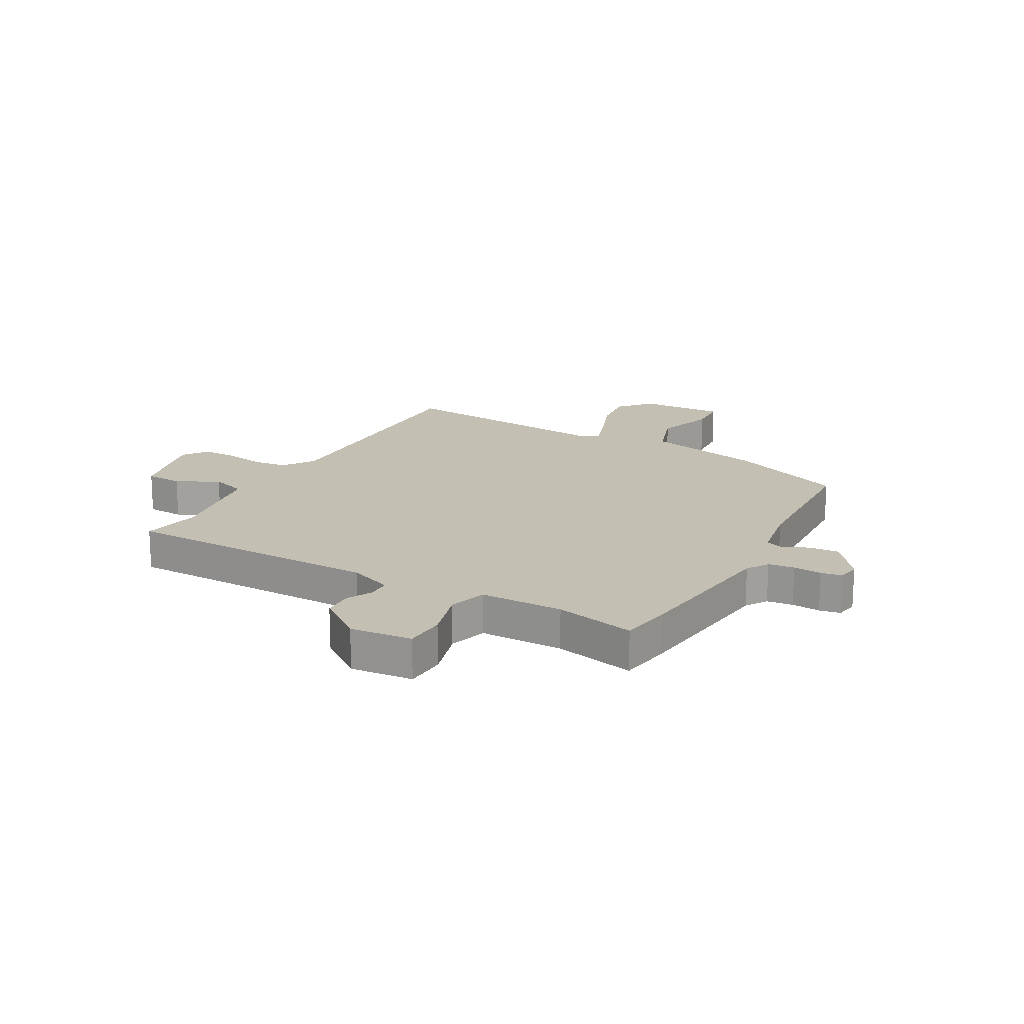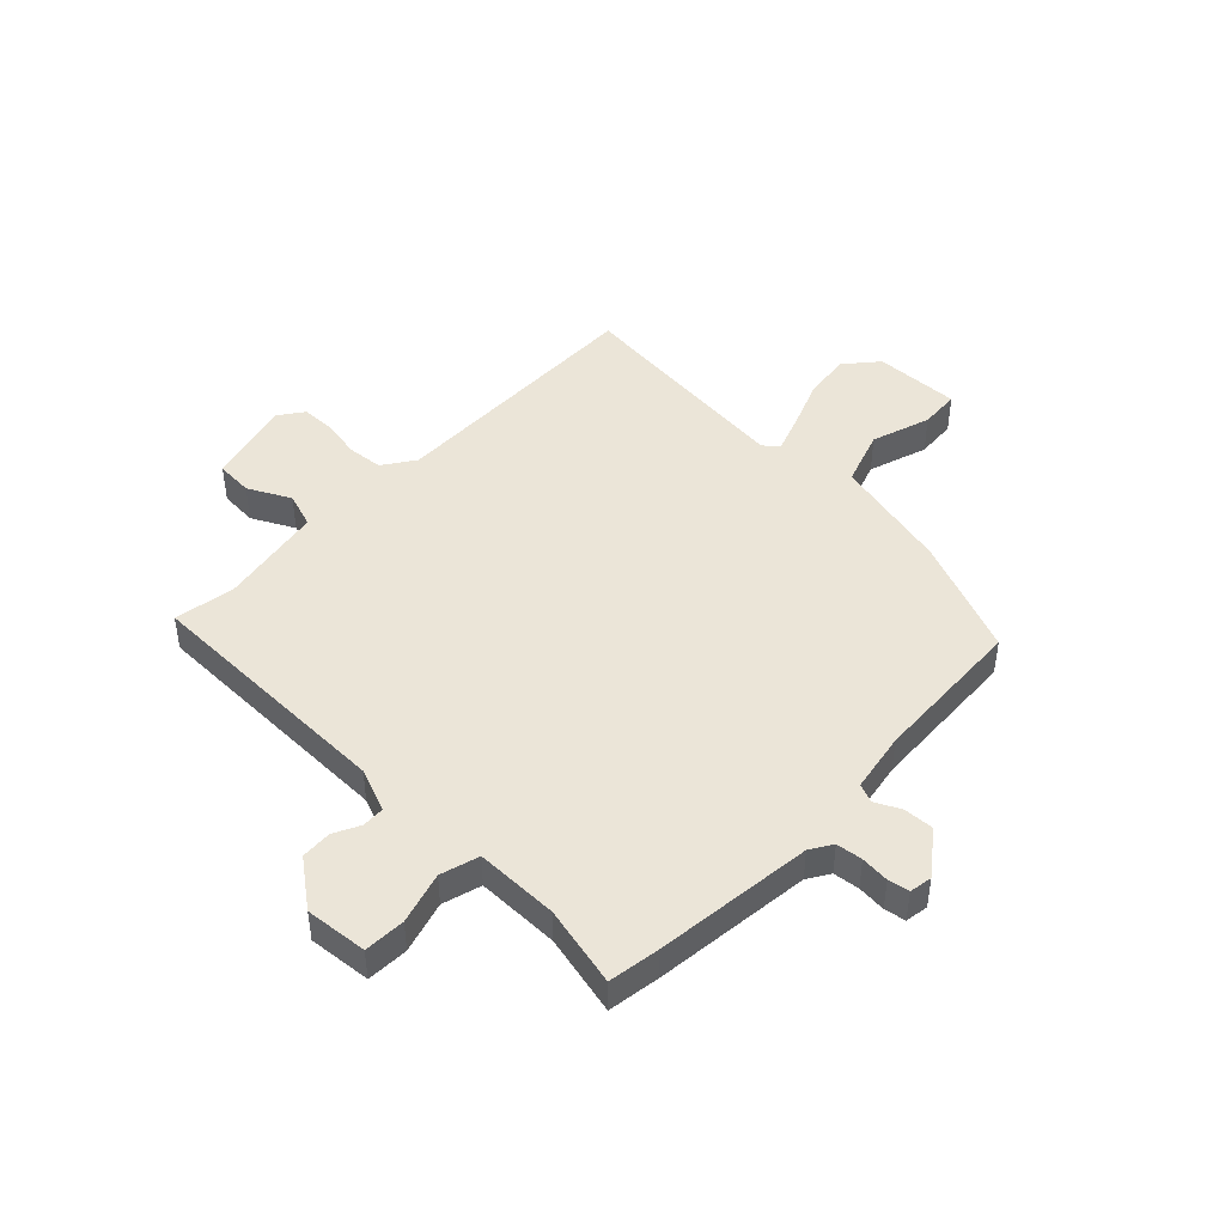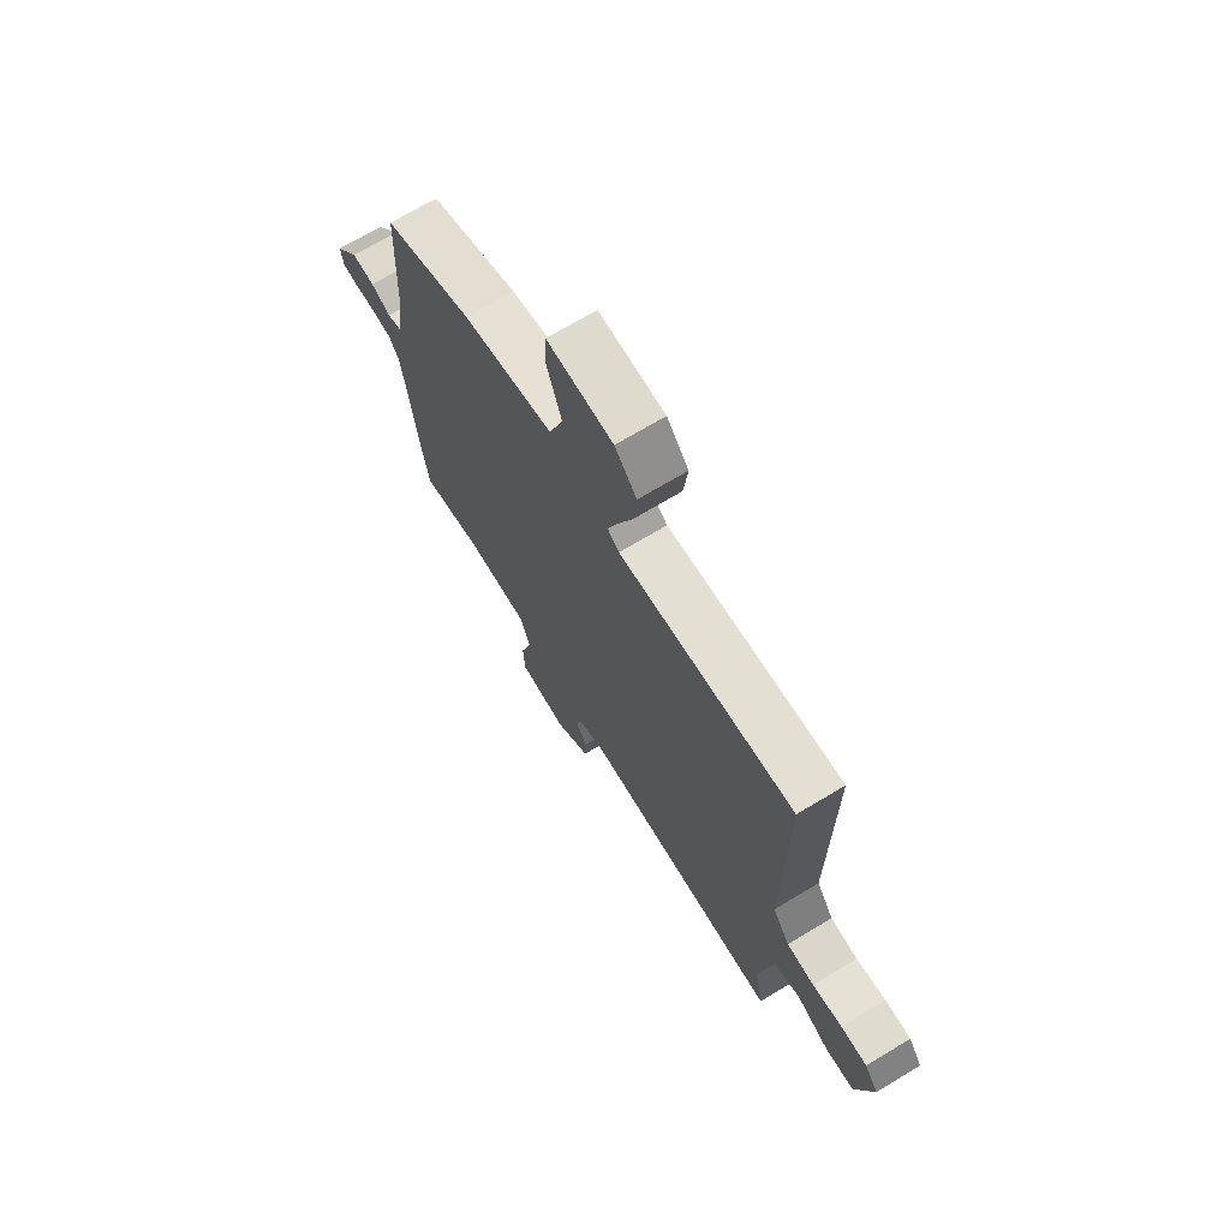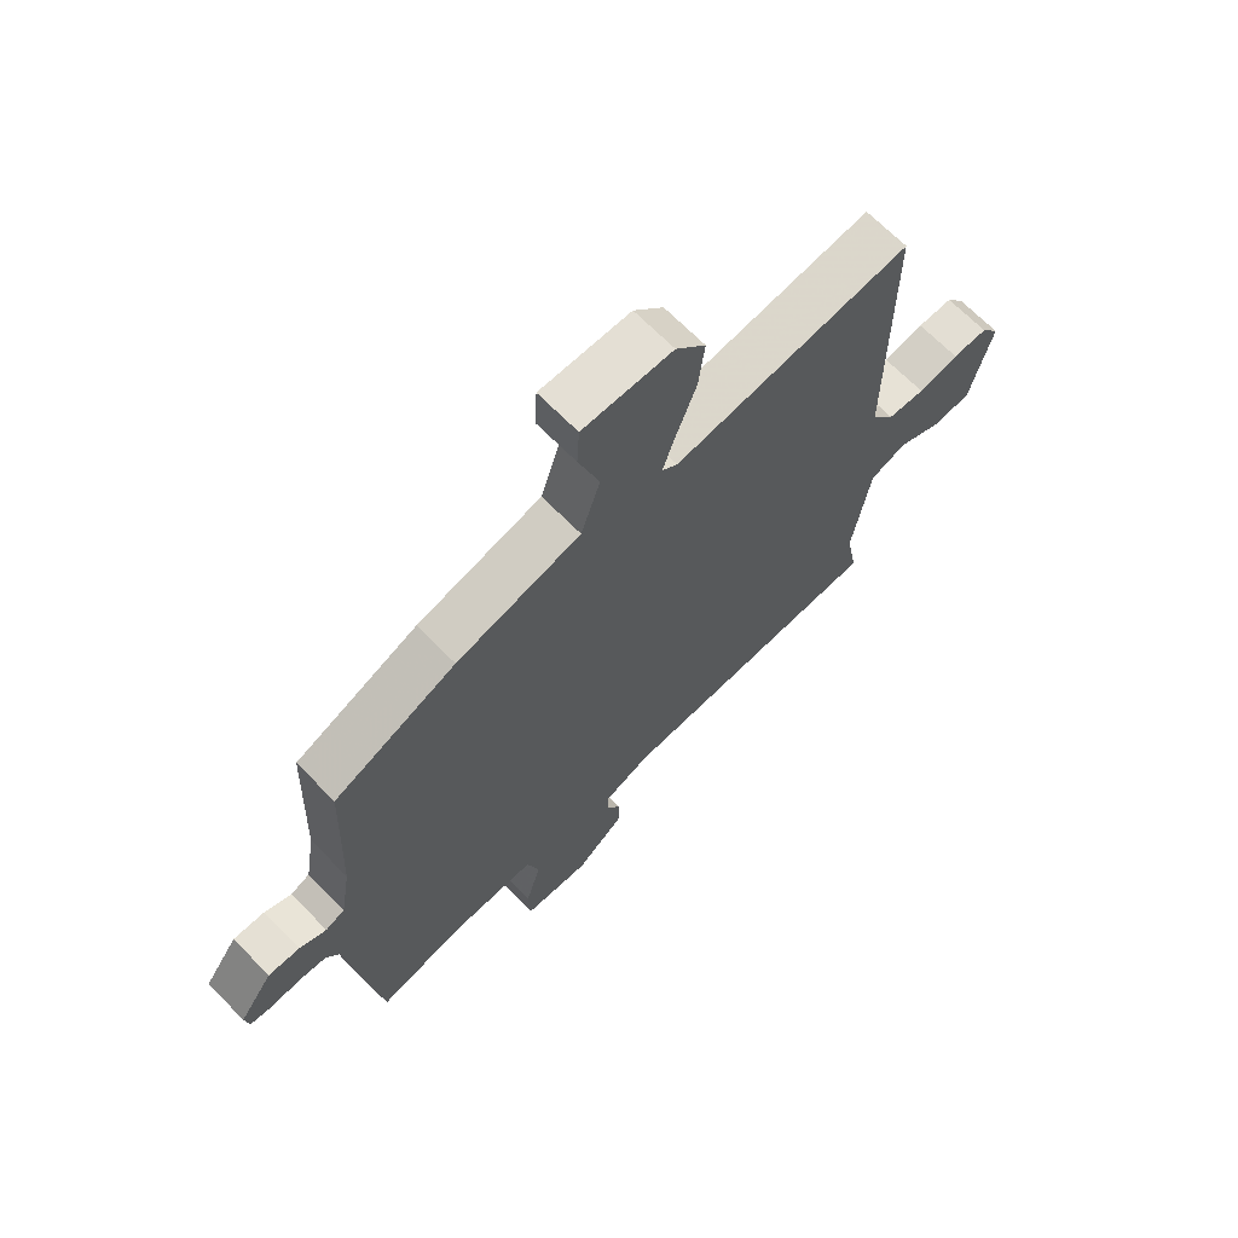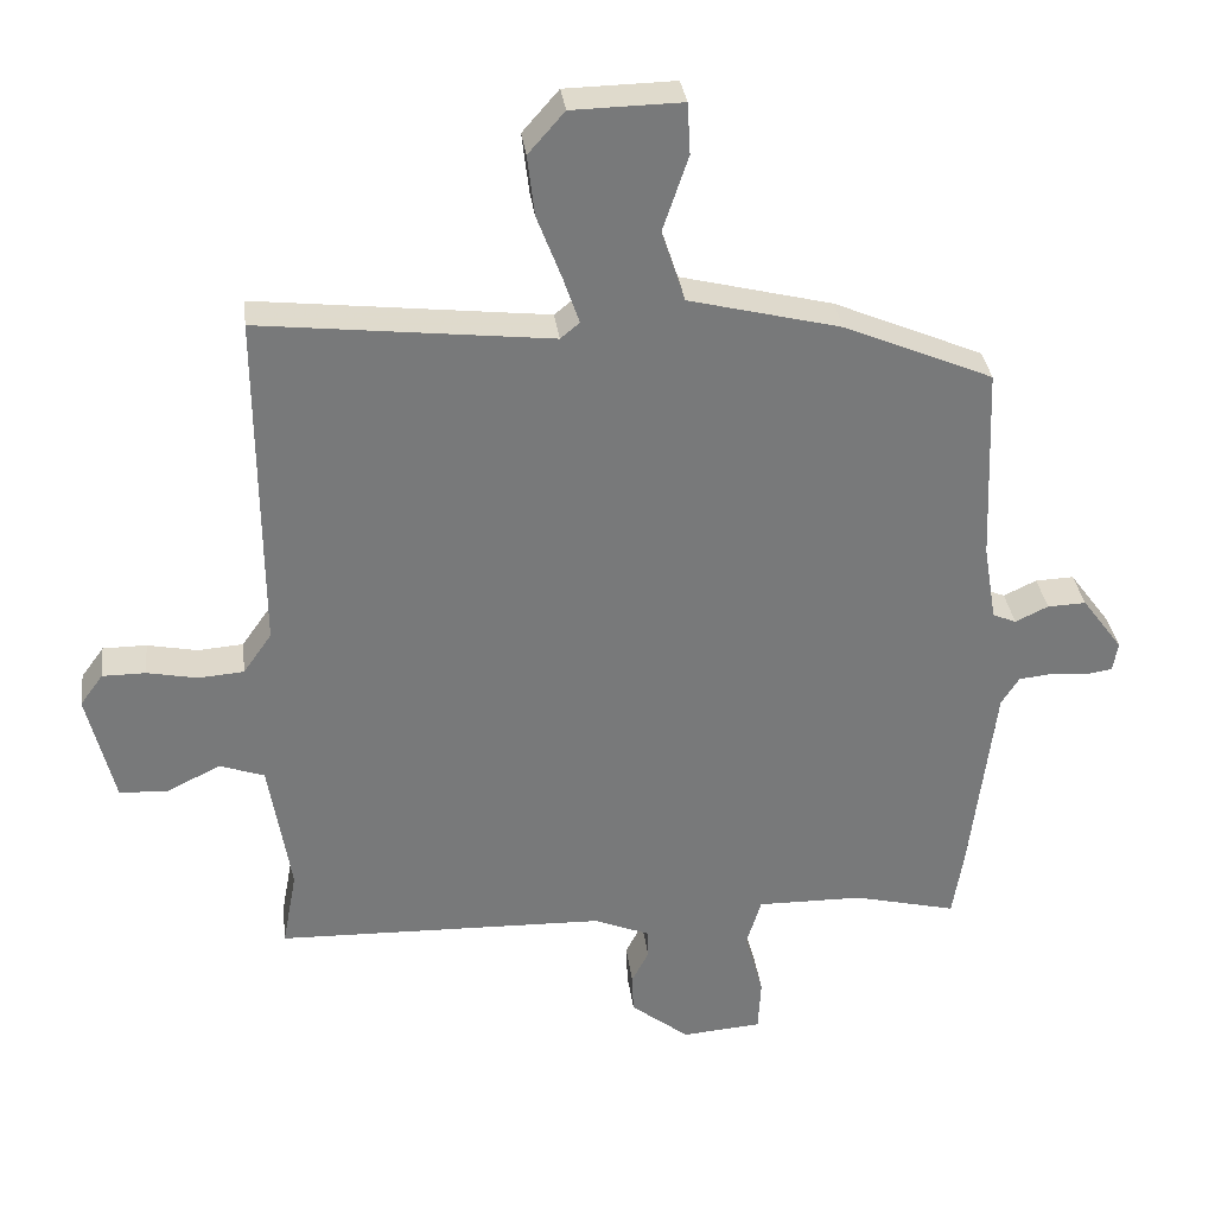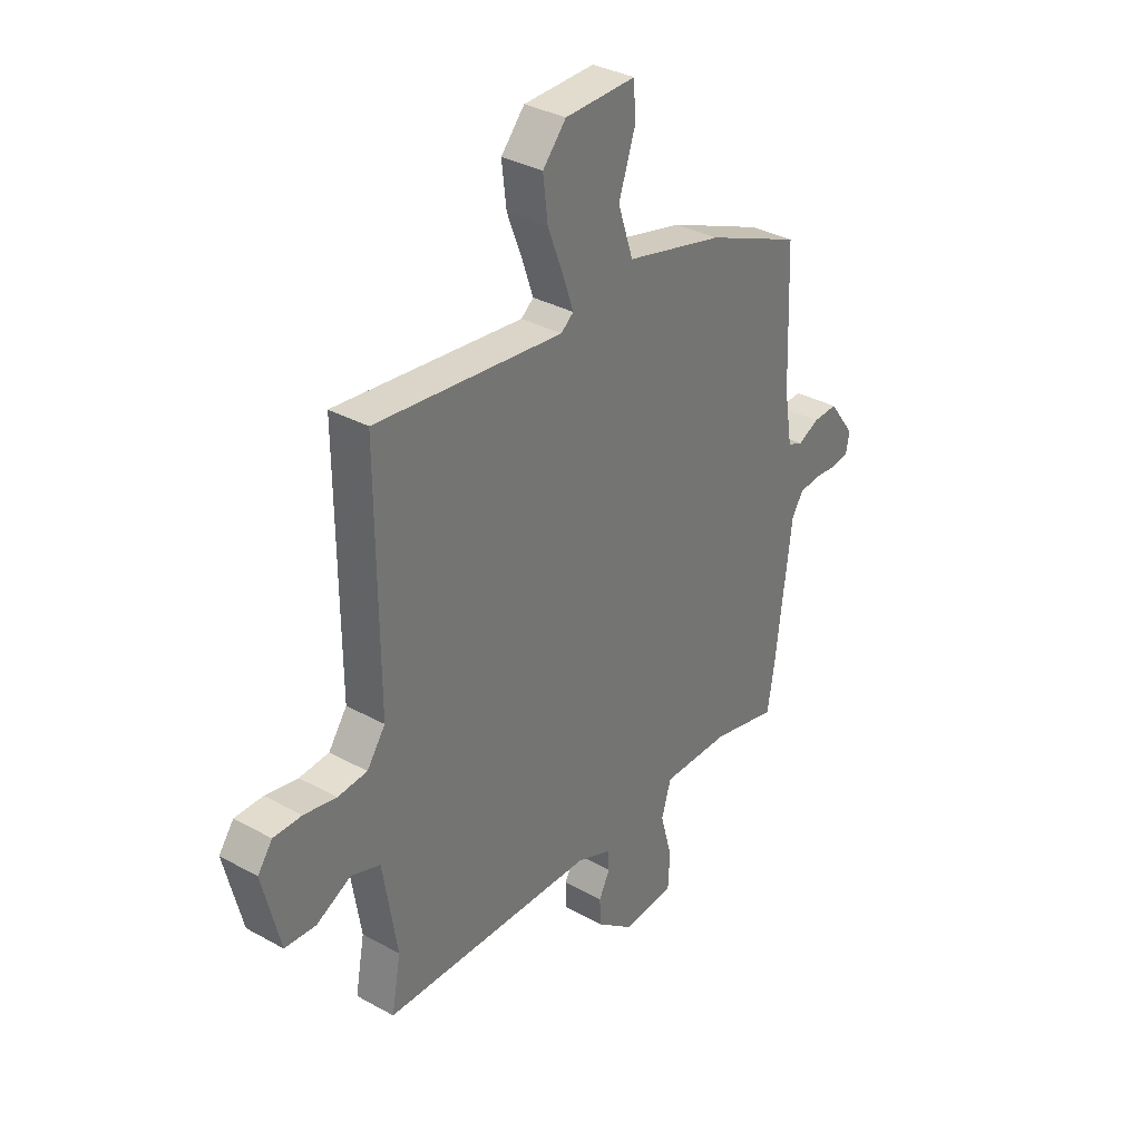
<metadata>
{"format":"obj","ext":"obj","renderer":"f3d","projection":"perspective","resolution":1024,"background":"white","views":[{"elev":17.7,"azim":-151.6,"up":"+Y"},{"elev":45.6,"azim":-136.7,"up":"+Y"},{"elev":70.5,"azim":59.0,"up":"+Z"},{"elev":67.3,"azim":-44.3,"up":"+Z"},{"elev":32.7,"azim":172.9,"up":"+Z"},{"elev":34.0,"azim":126.9,"up":"+Z"}]}
</metadata>
<code>
v -0.496 0.07 0.397
v -0.287 0.07 0.486
v -0.074 0.07 0.539
v -0.041 0.07 0.639
v -0.077 0.07 0.745
v -0.073 0.07 0.817
v 0.081 0.07 0.814
v 0.132 0.07 0.756
v 0.122 0.07 0.671
v 0.088 0.07 0.582
v 0.065 0.07 0.515
v 0.092 0.07 0.493
v 0.5 0.07 0.539
v 0.497 0.07 0.06
v 0.537 0.07 0.003
v 0.601 0.07 -0.002
v 0.671 0.07 0.012
v 0.732 0.07 0.012
v 0.764 0.07 -0.032
v 0.726 0.07 -0.187
v 0.659 0.07 -0.192
v 0.583 0.07 -0.154
v 0.52 0.07 -0.176
v 0.489 0.07 -0.366
v 0.509 0.07 -0.474
v 0.046 0.07 -0.487
v -0.032 0.07 -0.519
v -0.033 0.07 -0.559
v -0.009 0.07 -0.606
v -0.011 0.07 -0.661
v -0.093 0.07 -0.725
v -0.205 0.07 -0.716
v -0.209 0.07 -0.642
v -0.183 0.07 -0.549
v -0.204 0.07 -0.48
v -0.353 0.07 -0.482
v -0.497 0.07 -0.517
v -0.512 0.07 -0.424
v -0.547 0.07 -0.141
v -0.572 0.07 -0.102
v -0.619 0.07 -0.097
v -0.67 0.07 -0.102
v -0.708 0.07 -0.096
v -0.715 0.07 -0.055
v -0.658 0.07 0.022
v -0.604 0.07 0.02
v -0.558 0.07 -0.002
v -0.525 0.07 0.012
v -0.507 0.07 0.12
v -0.496 0 0.397
v -0.287 0 0.486
v -0.074 0 0.539
v -0.041 0 0.639
v -0.077 0 0.745
v -0.073 0 0.817
v 0.081 0 0.814
v 0.132 0 0.756
v 0.122 0 0.671
v 0.088 0 0.582
v 0.065 0 0.515
v 0.092 0 0.493
v 0.5 0 0.539
v 0.497 0 0.06
v 0.537 0 0.003
v 0.601 0 -0.002
v 0.671 0 0.012
v 0.732 0 0.012
v 0.764 0 -0.032
v 0.726 0 -0.187
v 0.659 0 -0.192
v 0.583 0 -0.154
v 0.52 0 -0.176
v 0.489 0 -0.366
v 0.509 0 -0.474
v 0.046 0 -0.487
v -0.032 0 -0.519
v -0.033 0 -0.559
v -0.009 0 -0.606
v -0.011 0 -0.661
v -0.093 0 -0.725
v -0.205 0 -0.716
v -0.209 0 -0.642
v -0.183 0 -0.549
v -0.204 0 -0.48
v -0.353 0 -0.482
v -0.497 0 -0.517
v -0.512 0 -0.424
v -0.547 0 -0.141
v -0.572 0 -0.102
v -0.619 0 -0.097
v -0.67 0 -0.102
v -0.708 0 -0.096
v -0.715 0 -0.055
v -0.658 0 0.022
v -0.604 0 0.02
v -0.558 0 -0.002
v -0.525 0 0.012
v -0.507 0 0.12
f 45 46 47
f 44 45 47
f 43 44 47
f 42 43 47
f 41 42 47
f 40 41 47 48
f 39 40 48
f 39 48 49
f 38 39 49
f 37 38 49
f 36 37 49
f 32 33 34
f 31 32 34
f 30 31 34
f 29 30 34
f 28 29 34
f 27 28 34 35
f 26 27 35
f 24 25 26 35
f 1 2 3
f 49 1 3
f 36 49 3
f 35 36 3
f 24 35 3
f 23 24 3
f 20 21 22
f 19 20 22
f 18 19 22
f 17 18 22
f 16 17 22
f 12 13 14
f 11 12 14 15
f 8 9 10
f 7 8 10
f 6 7 10
f 5 6 10
f 4 5 10
f 4 10 11
f 3 4 11
f 23 3 11 15
f 15 16 22 23
f 96 95 94
f 96 94 93
f 96 93 92
f 96 92 91
f 96 91 90
f 97 96 90 89
f 97 89 88
f 98 97 88
f 98 88 87
f 98 87 86
f 98 86 85
f 83 82 81
f 83 81 80
f 83 80 79
f 83 79 78
f 83 78 77
f 84 83 77 76
f 84 76 75
f 84 75 74 73
f 52 51 50
f 52 50 98
f 52 98 85
f 52 85 84
f 52 84 73
f 52 73 72
f 71 70 69
f 71 69 68
f 71 68 67
f 71 67 66
f 71 66 65
f 63 62 61
f 64 63 61 60
f 59 58 57
f 59 57 56
f 59 56 55
f 59 55 54
f 59 54 53
f 60 59 53
f 60 53 52
f 64 60 52 72
f 72 71 65 64
f 1 50 51 2
f 2 51 52 3
f 3 52 53 4
f 4 53 54 5
f 5 54 55 6
f 6 55 56 7
f 7 56 57 8
f 8 57 58 9
f 9 58 59 10
f 10 59 60 11
f 11 60 61 12
f 12 61 62 13
f 13 62 63 14
f 14 63 64 15
f 15 64 65 16
f 16 65 66 17
f 17 66 67 18
f 18 67 68 19
f 19 68 69 20
f 20 69 70 21
f 21 70 71 22
f 22 71 72 23
f 23 72 73 24
f 24 73 74 25
f 25 74 75 26
f 26 75 76 27
f 27 76 77 28
f 28 77 78 29
f 29 78 79 30
f 30 79 80 31
f 31 80 81 32
f 32 81 82 33
f 33 82 83 34
f 34 83 84 35
f 35 84 85 36
f 36 85 86 37
f 37 86 87 38
f 38 87 88 39
f 39 88 89 40
f 40 89 90 41
f 41 90 91 42
f 42 91 92 43
f 43 92 93 44
f 44 93 94 45
f 45 94 95 46
f 46 95 96 47
f 47 96 97 48
f 48 97 98 49
f 49 98 50 1

</code>
